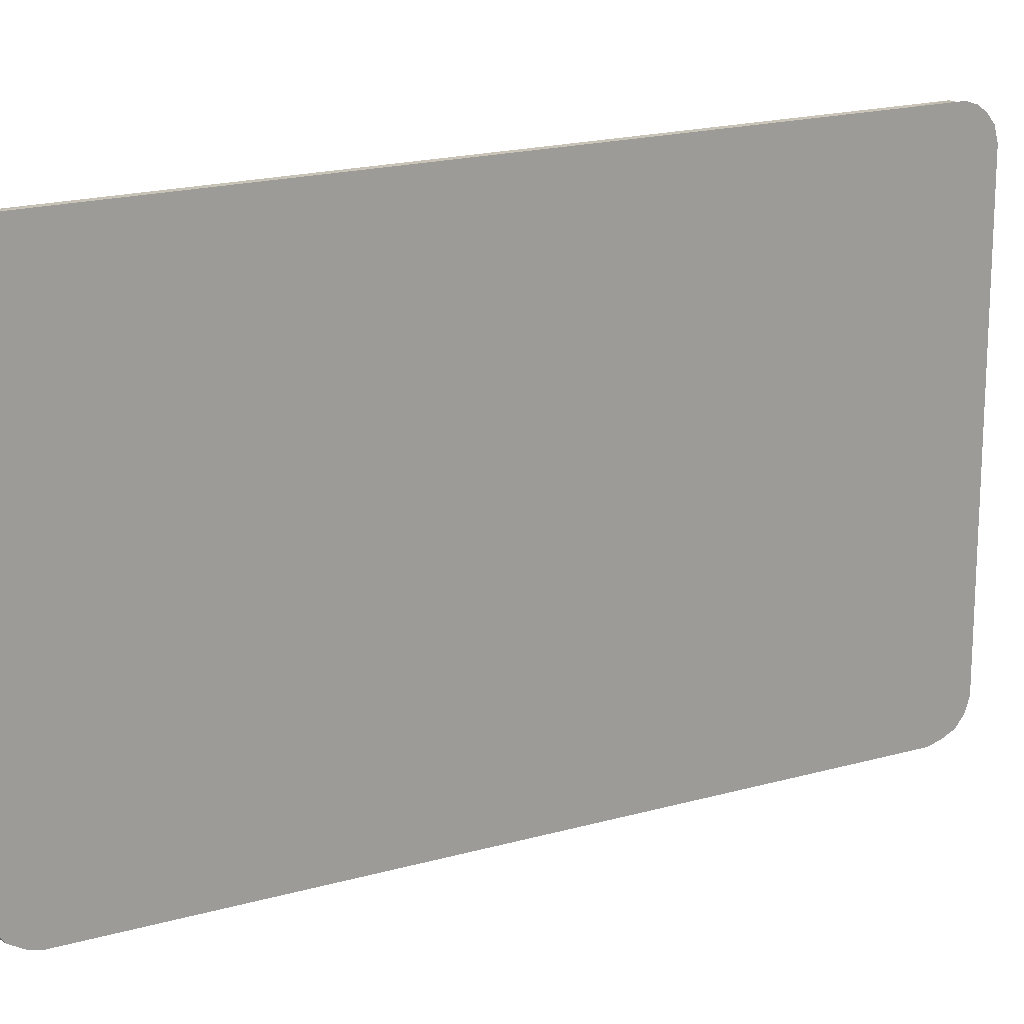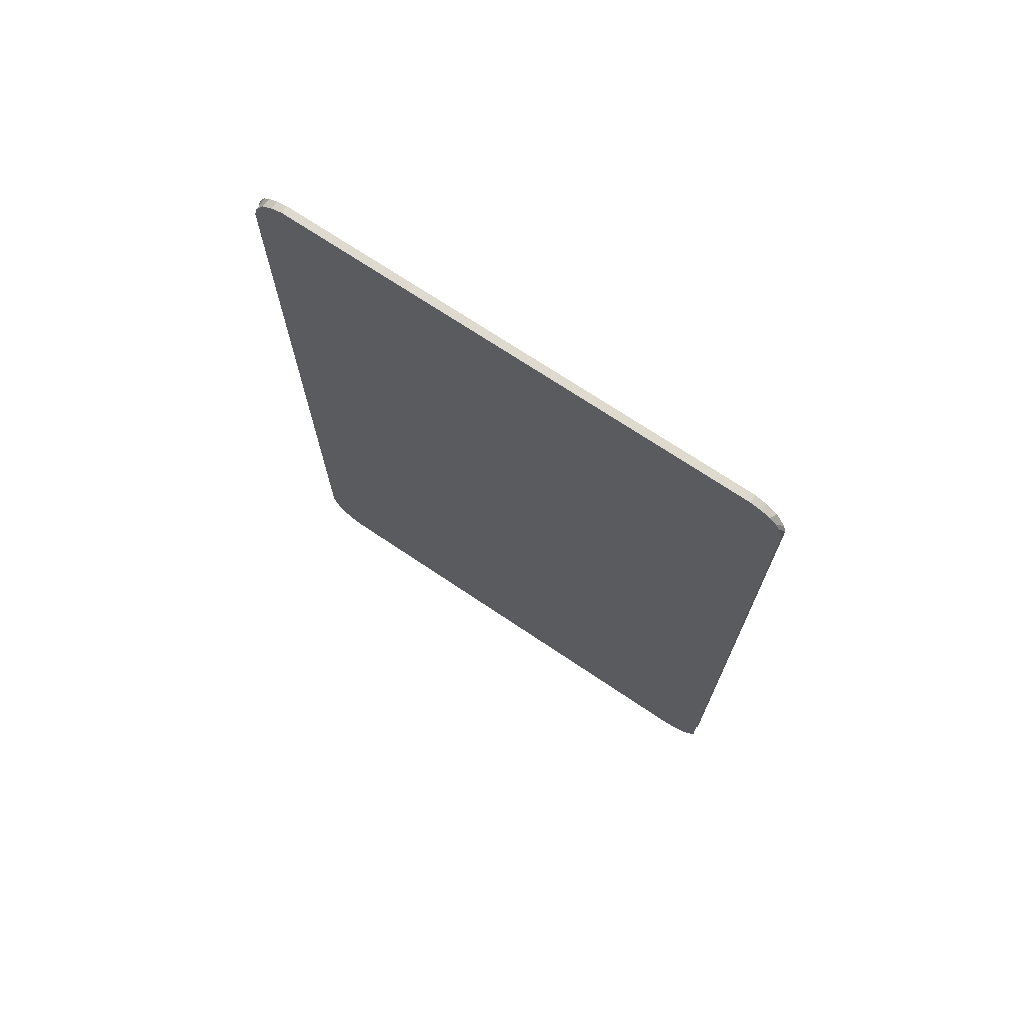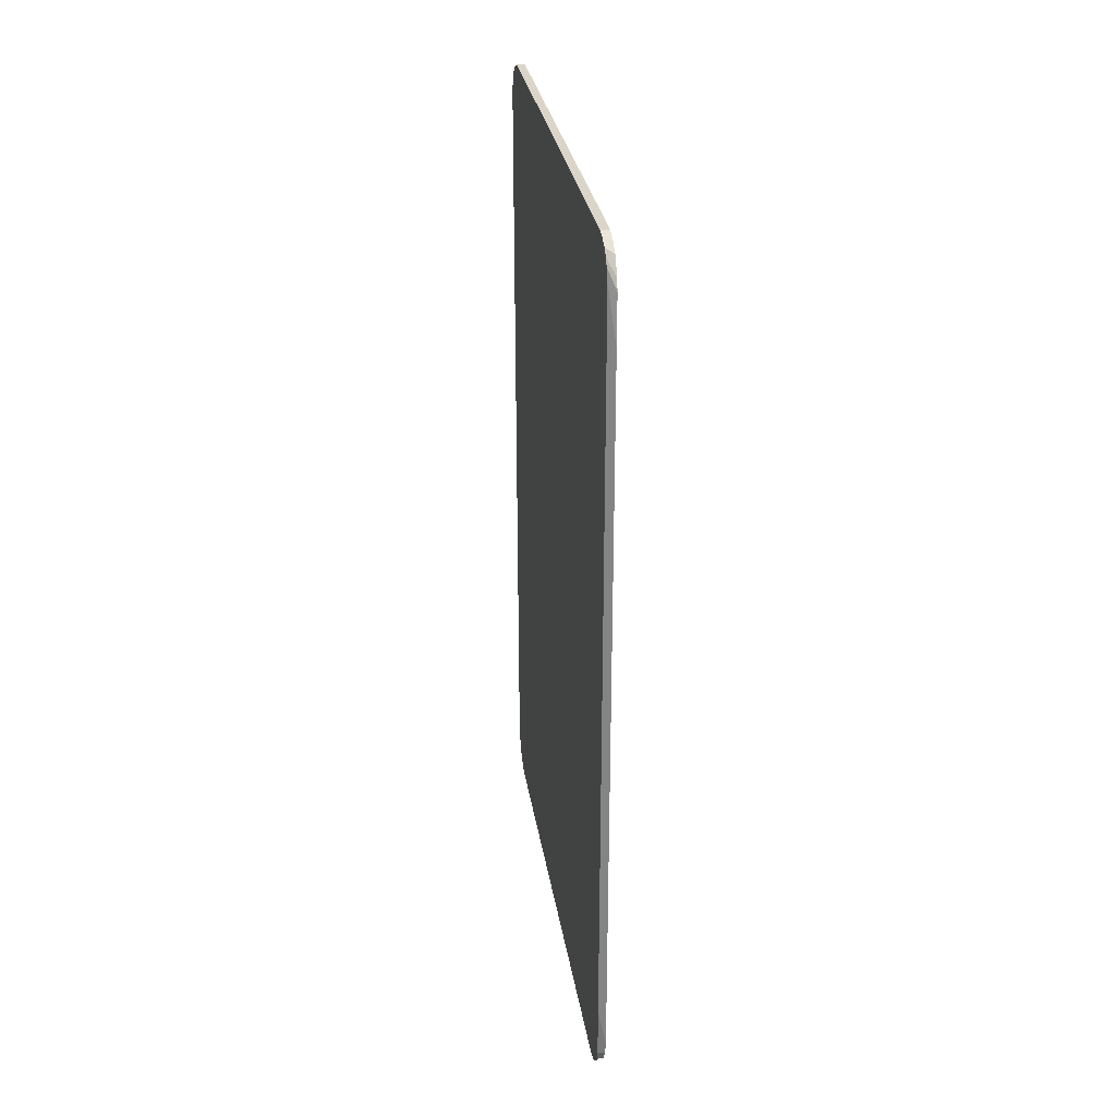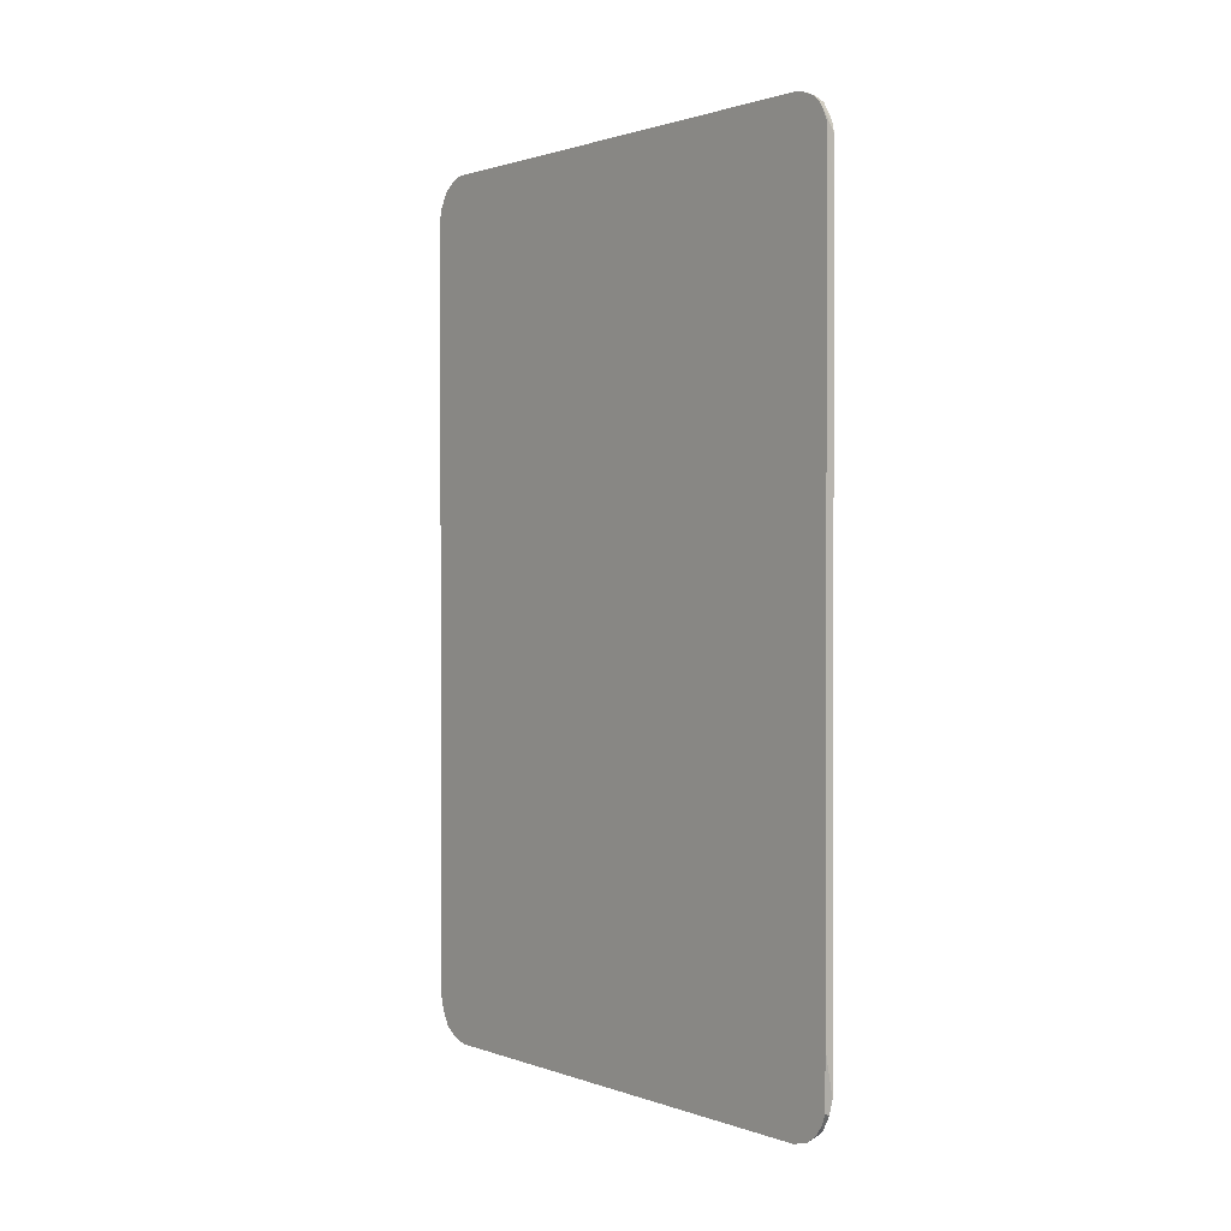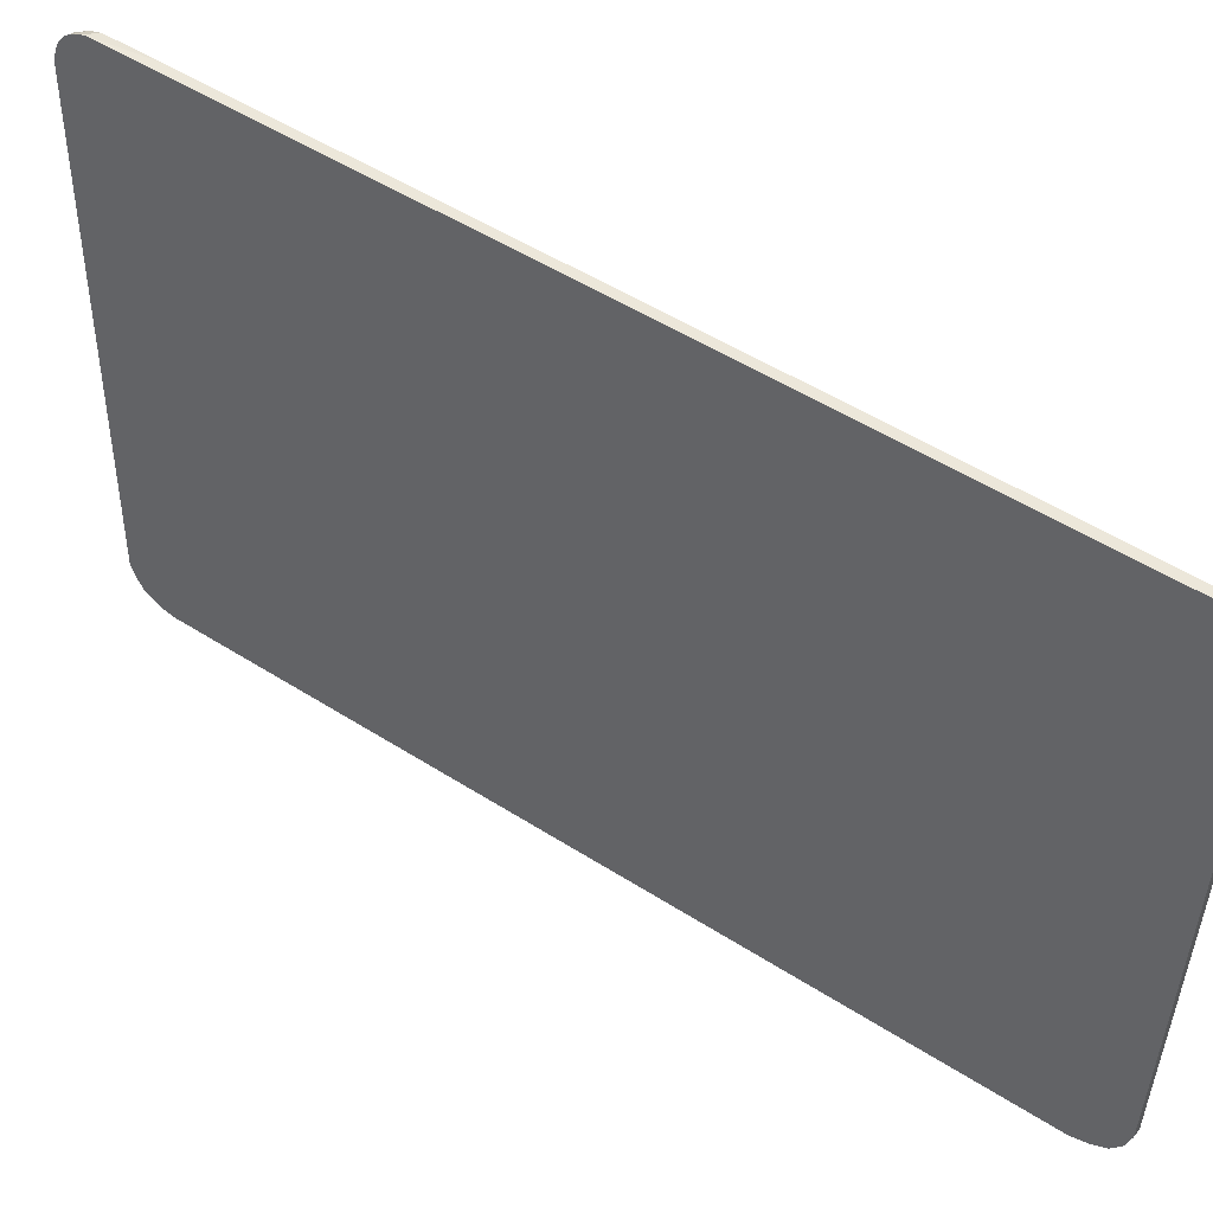
<metadata>
{"format":"obj","ext":"obj","renderer":"f3d","projection":"perspective","resolution":1024,"background":"white","views":[{"elev":22.0,"azim":-115.0,"up":"+Z"},{"elev":71.0,"azim":126.0,"up":"+Y"},{"elev":29.1,"azim":-6.7,"up":"+Y"},{"elev":1.2,"azim":144.0,"up":"+Y"},{"elev":51.6,"azim":-55.3,"up":"+Z"}]}
</metadata>
<code>
g default
v 0.1465 1.258 1.62
v 0.1457 1.172 1.597
v 0.1441 1.088 1.553
v 0.1414 1.035 1.477
v 0.1382 1.008 1.386
v 0.135 1.008 1.296
v 0.135 1.507 1.296
v 0.1465 1.507 1.62
v 0.1234 1.008 0.9717
v 0.1234 1.507 0.9717
v 0.1118 1.008 0.6475
v 0.1118 1.507 0.6475
v 0.1002 1.008 0.3233
v 0.1002 1.507 0.3233
v 0.08863 1.008 -0.000833
v 0.08863 1.507 -0.000833
v 0.07705 1.008 -0.325
v 0.07705 1.507 -0.325
v 0.06547 1.008 -0.6492
v 0.06547 1.507 -0.6492
v 0.05389 1.008 -0.9734
v 0.05389 1.507 -0.9734
v 0.04231 1.008 -1.298
v 0.04231 1.507 -1.298
v 0.135 2.006 1.296
v 0.1465 2.006 1.62
v 0.1234 2.006 0.9717
v 0.1118 2.006 0.6475
v 0.1002 2.006 0.3233
v 0.08863 2.006 -0.000833
v 0.07705 2.006 -0.325
v 0.06547 2.006 -0.6492
v 0.05389 2.006 -0.9734
v 0.04231 2.006 -1.298
v 0.03073 1.507 -1.622
v 0.03073 2.006 -1.622
v 0.135 2.504 1.296
v 0.1465 2.504 1.62
v 0.1234 2.504 0.9717
v 0.1118 2.504 0.6475
v 0.1002 2.504 0.3233
v 0.08863 2.504 -0.000833
v 0.07705 2.504 -0.325
v 0.06547 2.504 -0.6492
v 0.05389 2.504 -0.9734
v 0.04231 2.504 -1.298
v 0.03073 2.504 -1.622
v 0.135 3.003 1.296
v 0.1465 3.003 1.62
v 0.1234 3.003 0.9717
v 0.1118 3.003 0.6475
v 0.1002 3.003 0.3233
v 0.08863 3.003 -0.000833
v 0.07705 3.003 -0.325
v 0.06547 3.003 -0.6492
v 0.05389 3.003 -0.9734
v 0.04231 3.003 -1.298
v 0.03073 3.003 -1.622
v 0.135 3.502 1.296
v 0.1465 3.502 1.62
v 0.1234 3.502 0.9717
v 0.1118 3.502 0.6475
v 0.1002 3.502 0.3233
v 0.08863 3.502 -0.000833
v 0.07705 3.502 -0.325
v 0.06547 3.502 -0.6492
v 0.05389 3.502 -0.9734
v 0.04231 3.502 -1.298
v 0.03073 3.502 -1.622
v 0.135 4 1.296
v 0.1465 4 1.62
v 0.1234 4 0.9717
v 0.1118 4 0.6475
v 0.1002 4 0.3233
v 0.08863 4 -0.000833
v 0.07705 4 -0.325
v 0.06547 4 -0.6492
v 0.05389 4 -0.9734
v 0.04231 4 -1.298
v 0.03073 4 -1.622
v 0.135 4.499 1.296
v 0.1465 4.499 1.62
v 0.1234 4.499 0.9717
v 0.1118 4.499 0.6475
v 0.1002 4.499 0.3233
v 0.08863 4.499 -0.000833
v 0.07705 4.499 -0.325
v 0.06547 4.499 -0.6492
v 0.05389 4.499 -0.9734
v 0.04231 4.499 -1.298
v 0.03073 4.499 -1.622
v 0.135 4.998 1.296
v 0.1465 4.998 1.62
v 0.1234 4.998 0.9717
v 0.1118 4.998 0.6475
v 0.1002 4.998 0.3233
v 0.08863 4.998 -0.000833
v 0.07705 4.998 -0.325
v 0.06547 4.998 -0.6492
v 0.05389 4.998 -0.9734
v 0.04231 4.998 -1.298
v 0.03073 4.998 -1.622
v 0.135 5.497 1.296
v 0.1465 5.497 1.62
v 0.1234 5.497 0.9717
v 0.1118 5.497 0.6475
v 0.1002 5.497 0.3233
v 0.08863 5.497 -0.000833
v 0.07705 5.497 -0.325
v 0.06547 5.497 -0.6492
v 0.05389 5.497 -0.9734
v 0.04231 5.497 -1.298
v 0.03073 5.497 -1.622
v 0.135 5.995 1.296
v 0.1392 5.995 1.414
v 0.1416 5.97 1.483
v 0.144 5.927 1.548
v 0.1459 5.834 1.604
v 0.1465 5.771 1.62
v 0.1234 5.995 0.9717
v 0.1118 5.995 0.6475
v 0.1002 5.995 0.3233
v 0.08863 5.995 -0.000833
v 0.07705 5.995 -0.325
v 0.06547 5.995 -0.6492
v 0.05389 5.995 -0.9734
v 0.04231 5.995 -1.298
v 0.03073 5.819 -1.622
v 0.03169 5.885 -1.595
v 0.03255 5.919 -1.571
v 0.03392 5.954 -1.532
v 0.03573 5.978 -1.482
v 0.03805 5.995 -1.417
v 0.03857 1.008 -1.402
v 0.03526 1.031 -1.495
v 0.03302 1.077 -1.558
v 0.03155 1.131 -1.599
v 0.03073 1.195 -1.622
v -0.01592 1.258 -1.621
v -0.01511 1.173 -1.598
v -0.01351 1.089 -1.553
v -0.01082 1.035 -1.478
v -0.007546 1.009 -1.386
v -0.004338 1.009 -1.296
v -0.004334 1.507 -1.296
v -0.01591 1.507 -1.621
v 0.007243 1.009 -0.9723
v 0.007247 1.507 -0.9721
v 0.01882 1.008 -0.6481
v 0.01883 1.507 -0.648
v 0.03041 1.008 -0.3239
v 0.03041 1.507 -0.3238
v 0.04199 1.008 0.000286
v 0.04199 1.507 0.000395
v 0.05357 1.008 0.3245
v 0.05357 1.507 0.3246
v 0.06515 1.008 0.6486
v 0.06515 1.507 0.6488
v 0.07673 1.008 0.9728
v 0.07673 1.507 0.9729
v 0.08831 1.008 1.297
v 0.08832 1.507 1.297
v -0.00433 2.006 -1.296
v -0.01591 2.006 -1.62
v 0.007251 2.006 -0.972
v 0.01883 2.006 -0.6479
v 0.03041 2.006 -0.3237
v 0.04199 2.006 0.000505
v 0.05357 2.006 0.3247
v 0.06516 2.006 0.6489
v 0.07674 2.005 0.973
v 0.08832 2.005 1.297
v 0.0999 1.507 1.621
v 0.0999 2.005 1.621
v -0.004326 2.505 -1.296
v -0.01591 2.505 -1.62
v 0.007255 2.505 -0.9719
v 0.01884 2.505 -0.6477
v 0.03042 2.504 -0.3236
v 0.042 2.504 0.000614
v 0.05358 2.504 0.3248
v 0.06516 2.504 0.649
v 0.07674 2.504 0.9732
v 0.08832 2.504 1.297
v 0.0999 2.504 1.622
v -0.004322 3.003 -1.296
v -0.0159 3.003 -1.62
v 0.007259 3.003 -0.9718
v 0.01884 3.003 -0.6476
v 0.03042 3.003 -0.3235
v 0.042 3.003 0.000724
v 0.05358 3.003 0.3249
v 0.06516 3.003 0.6491
v 0.07675 3.003 0.9733
v 0.08833 3.003 1.297
v 0.09991 3.003 1.622
v -0.004318 3.502 -1.296
v -0.0159 3.502 -1.62
v 0.007263 3.502 -0.9717
v 0.01884 3.502 -0.6475
v 0.03043 3.502 -0.3233
v 0.04201 3.502 0.000833
v 0.05359 3.502 0.325
v 0.06517 3.502 0.6492
v 0.07675 3.502 0.9734
v 0.08833 3.501 1.298
v 0.09991 3.501 1.622
v -0.004315 4.001 -1.296
v -0.0159 4.001 -1.62
v 0.007267 4.001 -0.9716
v 0.01885 4.001 -0.6474
v 0.03043 4.001 -0.3232
v 0.04201 4 0.000942
v 0.05359 4 0.3251
v 0.06517 4 0.6493
v 0.07675 4 0.9735
v 0.08833 4 1.298
v 0.09992 4 1.622
v -0.004311 4.499 -1.296
v -0.01589 4.5 -1.62
v 0.007271 4.499 -0.9715
v 0.01885 4.499 -0.6473
v 0.03043 4.499 -0.3231
v 0.04201 4.499 0.001052
v 0.05359 4.499 0.3252
v 0.06518 4.499 0.6494
v 0.07676 4.499 0.9736
v 0.08834 4.499 1.298
v 0.09992 4.499 1.622
v -0.004307 4.998 -1.296
v -0.01589 4.998 -1.62
v 0.007274 4.998 -0.9714
v 0.01886 4.998 -0.6472
v 0.03044 4.998 -0.323
v 0.04202 4.998 0.001161
v 0.0536 4.998 0.3253
v 0.06518 4.998 0.6495
v 0.07676 4.998 0.9737
v 0.08834 4.998 1.298
v 0.09992 4.997 1.622
v -0.004303 5.497 -1.295
v -0.01588 5.497 -1.62
v 0.007278 5.497 -0.9713
v 0.01886 5.497 -0.6471
v 0.03044 5.497 -0.3229
v 0.04202 5.497 0.00127
v 0.0536 5.496 0.3255
v 0.06518 5.496 0.6496
v 0.07676 5.496 0.9738
v 0.08835 5.496 1.298
v 0.09993 5.496 1.622
v -0.004299 5.996 -1.295
v -0.008508 5.996 -1.413
v -0.01097 5.971 -1.482
v -0.01332 5.928 -1.548
v -0.01529 5.834 -1.603
v -0.01588 5.771 -1.62
v 0.007282 5.995 -0.9712
v 0.01886 5.995 -0.647
v 0.03044 5.995 -0.3228
v 0.04203 5.995 0.00138
v 0.05361 5.995 0.3256
v 0.06519 5.995 0.6497
v 0.07677 5.995 0.9739
v 0.08835 5.995 1.298
v 0.09993 5.819 1.622
v 0.09897 5.884 1.595
v 0.09811 5.919 1.571
v 0.09674 5.953 1.533
v 0.09493 5.977 1.482
v 0.09261 5.995 1.417
v 0.09205 1.008 1.402
v 0.09536 1.031 1.494
v 0.0976 1.077 1.557
v 0.09907 1.131 1.598
v 0.09989 1.195 1.621
g pPlane3
f 6 7 5
f 7 8 5
f 8 1 5
f 5 1 4
f 1 2 4
f 2 3 4
f 6 9 10 7
f 9 11 12 10
f 11 13 14 12
f 13 15 16 14
f 15 17 18 16
f 17 19 20 18
f 19 21 22 20
f 21 23 24 22
f 8 7 25 26
f 7 10 27 25
f 10 12 28 27
f 12 14 29 28
f 14 16 30 29
f 16 18 31 30
f 18 20 32 31
f 20 22 33 32
f 22 24 34 33
f 24 35 36 34
f 26 25 37 38
f 25 27 39 37
f 27 28 40 39
f 28 29 41 40
f 29 30 42 41
f 30 31 43 42
f 31 32 44 43
f 32 33 45 44
f 33 34 46 45
f 34 36 47 46
f 38 37 48 49
f 37 39 50 48
f 39 40 51 50
f 40 41 52 51
f 41 42 53 52
f 42 43 54 53
f 43 44 55 54
f 44 45 56 55
f 45 46 57 56
f 46 47 58 57
f 49 48 59 60
f 48 50 61 59
f 50 51 62 61
f 51 52 63 62
f 52 53 64 63
f 53 54 65 64
f 54 55 66 65
f 55 56 67 66
f 56 57 68 67
f 57 58 69 68
f 60 59 70 71
f 59 61 72 70
f 61 62 73 72
f 62 63 74 73
f 63 64 75 74
f 64 65 76 75
f 65 66 77 76
f 66 67 78 77
f 67 68 79 78
f 68 69 80 79
f 71 70 81 82
f 70 72 83 81
f 72 73 84 83
f 73 74 85 84
f 74 75 86 85
f 75 76 87 86
f 76 77 88 87
f 77 78 89 88
f 78 79 90 89
f 79 80 91 90
f 82 81 92 93
f 81 83 94 92
f 83 84 95 94
f 84 85 96 95
f 85 86 97 96
f 86 87 98 97
f 87 88 99 98
f 88 89 100 99
f 89 90 101 100
f 90 91 102 101
f 93 92 103 104
f 92 94 105 103
f 94 95 106 105
f 95 96 107 106
f 96 97 108 107
f 97 98 109 108
f 98 99 110 109
f 99 100 111 110
f 100 101 112 111
f 101 102 113 112
f 104 103 119
f 114 115 103
f 115 116 103
f 119 103 118
f 118 103 117
f 103 116 117
f 103 105 120 114
f 105 106 121 120
f 106 107 122 121
f 107 108 123 122
f 108 109 124 123
f 109 110 125 124
f 110 111 126 125
f 111 112 127 126
f 112 113 127
f 113 128 127
f 127 128 133
f 133 128 132
f 132 128 131
f 128 129 131
f 129 130 131
f 23 134 24
f 24 134 35
f 134 135 35
f 135 136 35
f 136 137 35
f 137 138 35
f 144 145 143
f 145 146 143
f 146 139 143
f 143 139 142
f 139 140 142
f 140 141 142
f 144 147 148 145
f 147 149 150 148
f 149 151 152 150
f 151 153 154 152
f 153 155 156 154
f 155 157 158 156
f 157 159 160 158
f 159 161 162 160
f 146 145 163 164
f 145 148 165 163
f 148 150 166 165
f 150 152 167 166
f 152 154 168 167
f 154 156 169 168
f 156 158 170 169
f 158 160 171 170
f 160 162 172 171
f 162 173 174 172
f 164 163 175 176
f 163 165 177 175
f 165 166 178 177
f 166 167 179 178
f 167 168 180 179
f 168 169 181 180
f 169 170 182 181
f 170 171 183 182
f 171 172 184 183
f 172 174 185 184
f 176 175 186 187
f 175 177 188 186
f 177 178 189 188
f 178 179 190 189
f 179 180 191 190
f 180 181 192 191
f 181 182 193 192
f 182 183 194 193
f 183 184 195 194
f 184 185 196 195
f 187 186 197 198
f 186 188 199 197
f 188 189 200 199
f 189 190 201 200
f 190 191 202 201
f 191 192 203 202
f 192 193 204 203
f 193 194 205 204
f 194 195 206 205
f 195 196 207 206
f 198 197 208 209
f 197 199 210 208
f 199 200 211 210
f 200 201 212 211
f 201 202 213 212
f 202 203 214 213
f 203 204 215 214
f 204 205 216 215
f 205 206 217 216
f 206 207 218 217
f 209 208 219 220
f 208 210 221 219
f 210 211 222 221
f 211 212 223 222
f 212 213 224 223
f 213 214 225 224
f 214 215 226 225
f 215 216 227 226
f 216 217 228 227
f 217 218 229 228
f 220 219 230 231
f 219 221 232 230
f 221 222 233 232
f 222 223 234 233
f 223 224 235 234
f 224 225 236 235
f 225 226 237 236
f 226 227 238 237
f 227 228 239 238
f 228 229 240 239
f 231 230 241 242
f 230 232 243 241
f 232 233 244 243
f 233 234 245 244
f 234 235 246 245
f 235 236 247 246
f 236 237 248 247
f 237 238 249 248
f 238 239 250 249
f 239 240 251 250
f 242 241 257
f 252 253 241
f 253 254 241
f 257 241 256
f 256 241 255
f 241 254 255
f 241 243 258 252
f 243 244 259 258
f 244 245 260 259
f 245 246 261 260
f 246 247 262 261
f 247 248 263 262
f 248 249 264 263
f 249 250 265 264
f 250 251 265
f 251 266 265
f 265 266 271
f 271 266 270
f 270 266 269
f 266 267 269
f 267 268 269
f 161 272 162
f 162 272 173
f 272 273 173
f 273 274 173
f 274 275 173
f 275 276 173
f 2 1 173 276
f 1 8 174 173
f 8 26 185 174
f 26 38 196 185
f 38 49 207 196
f 49 60 218 207
f 60 71 229 218
f 71 82 240 229
f 82 93 251 240
f 93 104 266 251
f 104 119 267 266
f 119 118 268 267
f 118 117 269 268
f 117 116 270 269
f 116 115 271 270
f 115 114 265 271
f 114 120 264 265
f 120 121 263 264
f 121 122 262 263
f 122 123 261 262
f 123 124 260 261
f 124 125 259 260
f 125 126 258 259
f 126 127 252 258
f 127 133 253 252
f 133 132 254 253
f 132 131 255 254
f 131 130 256 255
f 130 129 257 256
f 129 128 242 257
f 128 113 231 242
f 113 102 220 231
f 102 91 209 220
f 91 80 198 209
f 80 69 187 198
f 69 58 176 187
f 58 47 164 176
f 47 36 146 164
f 36 35 139 146
f 35 138 140 139
f 138 137 141 140
f 137 136 142 141
f 136 135 143 142
f 135 134 144 143
f 134 23 147 144
f 23 21 149 147
f 21 19 151 149
f 19 17 153 151
f 17 15 155 153
f 15 13 157 155
f 13 11 159 157
f 11 9 161 159
f 9 6 272 161
f 6 5 273 272
f 5 4 274 273
f 4 3 275 274
f 3 2 276 275

</code>
